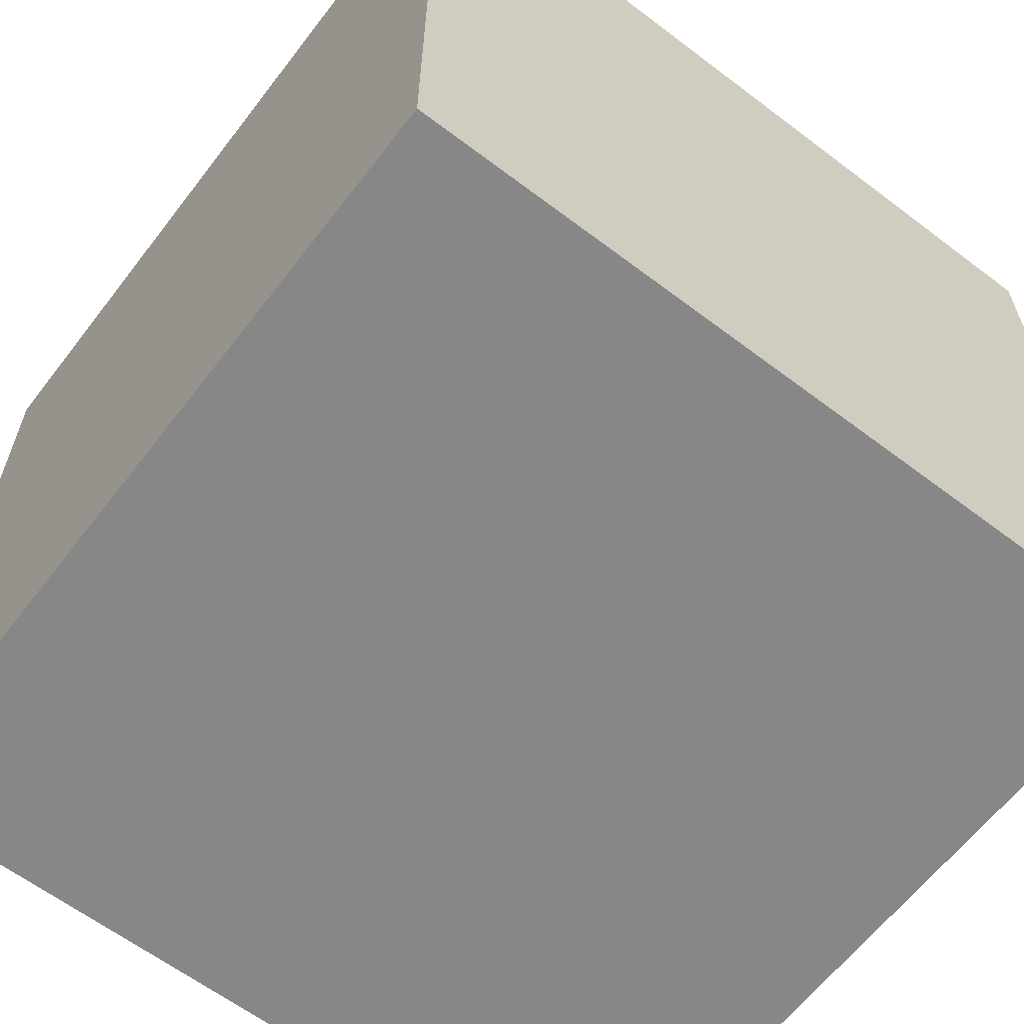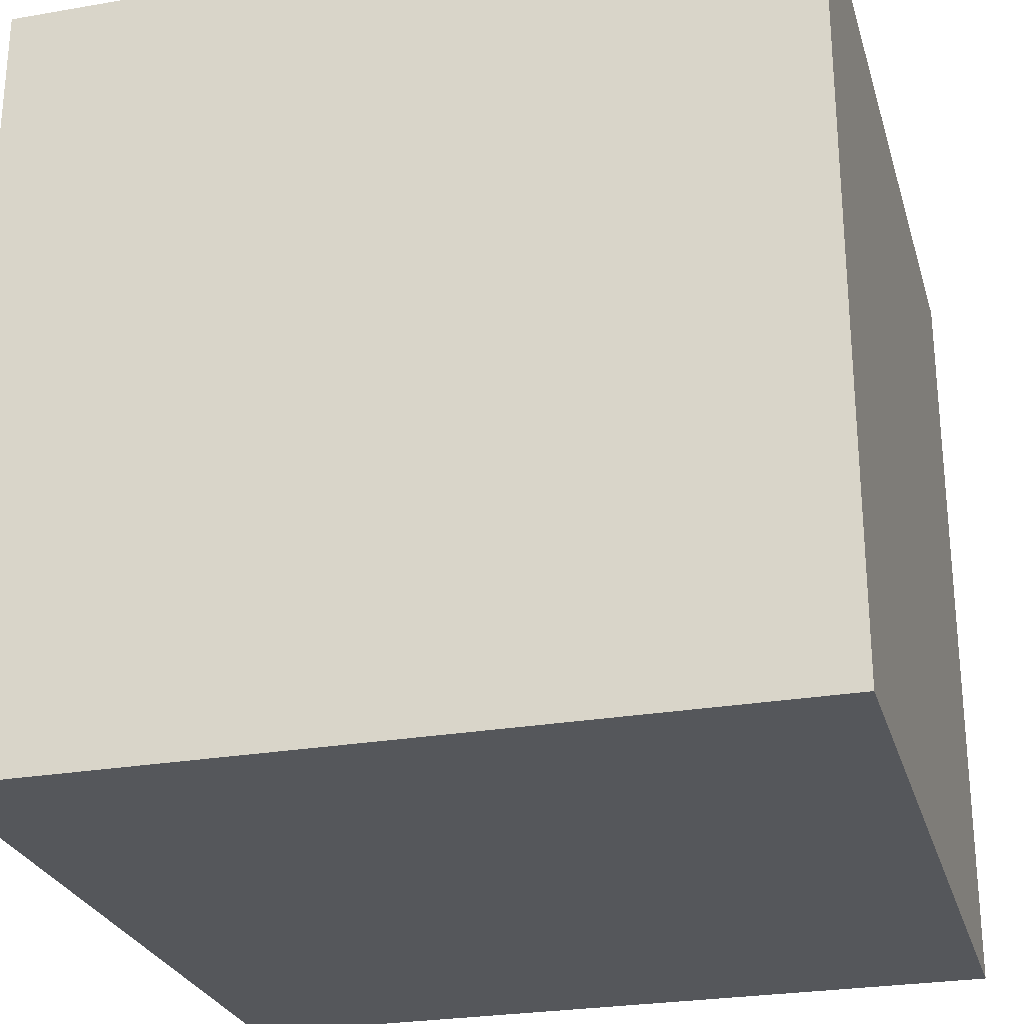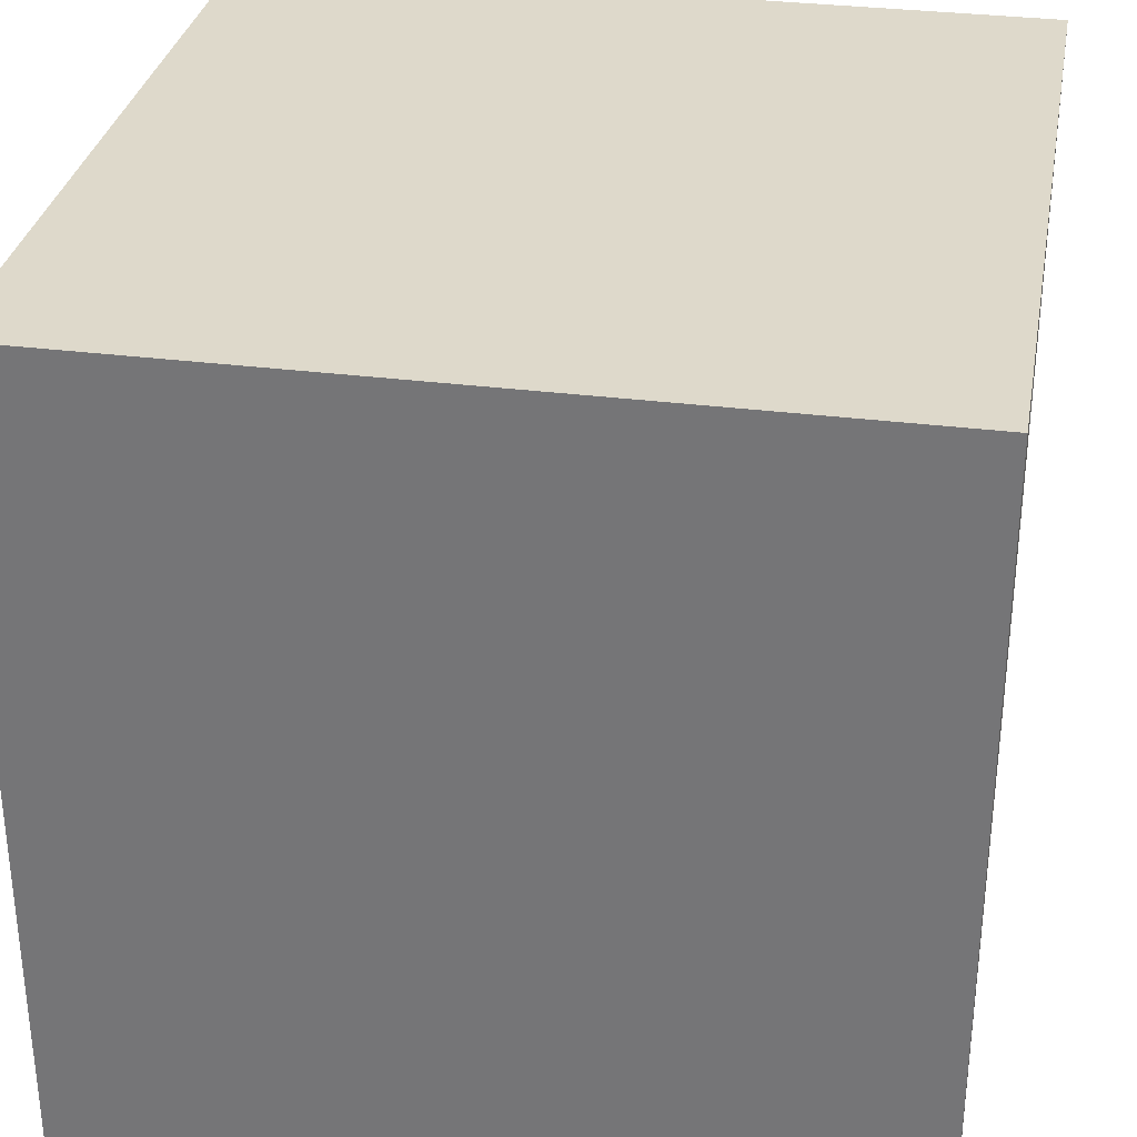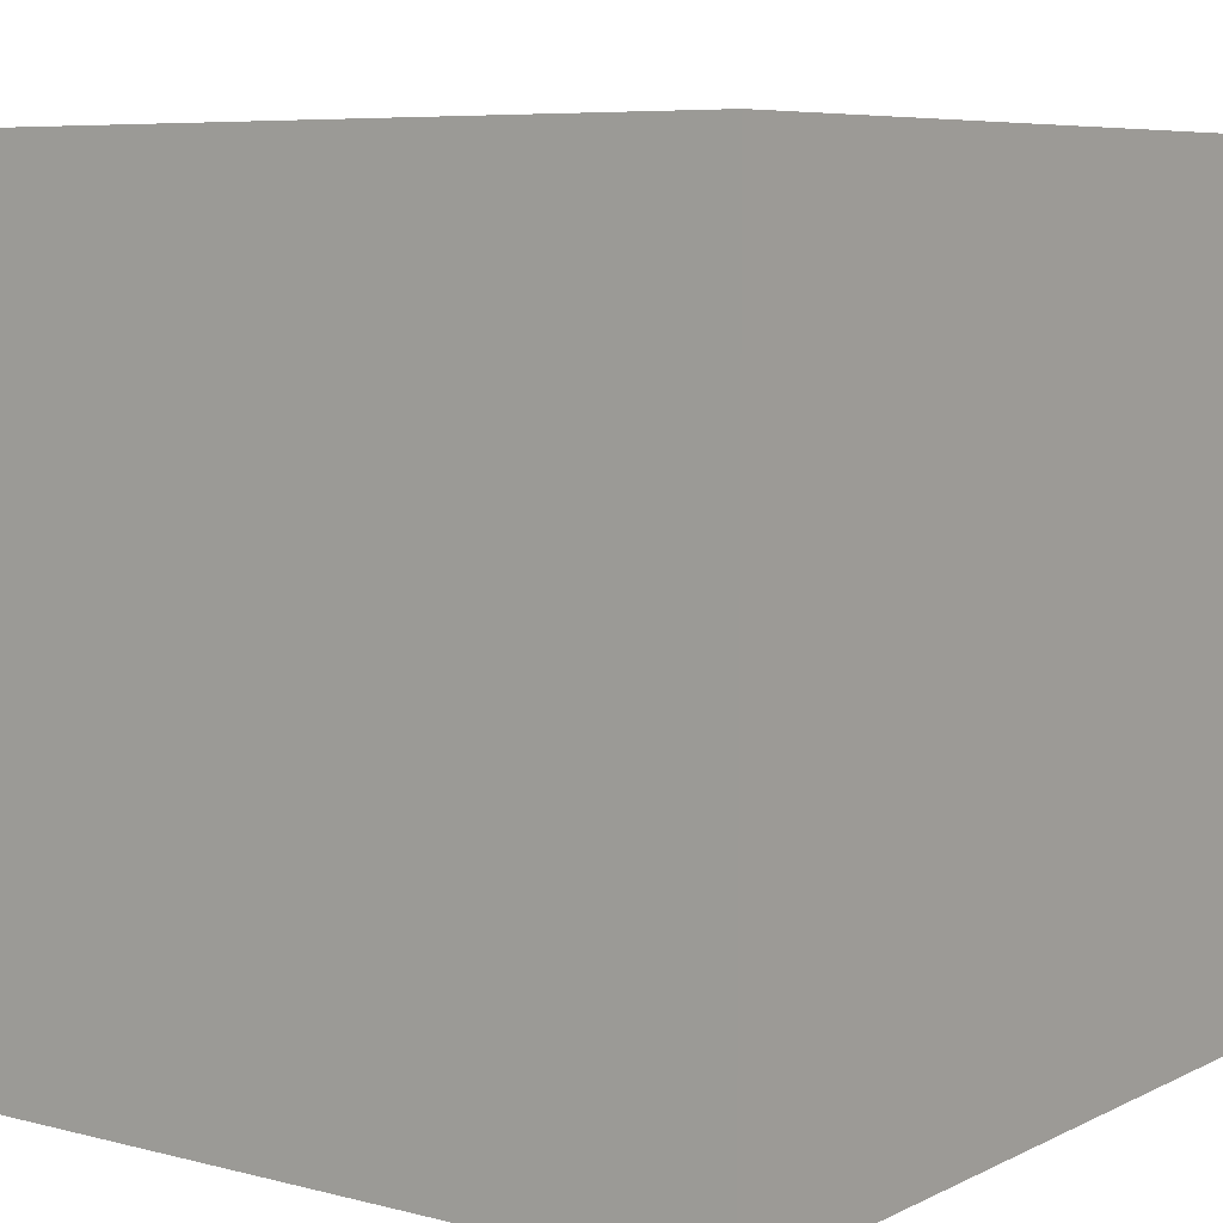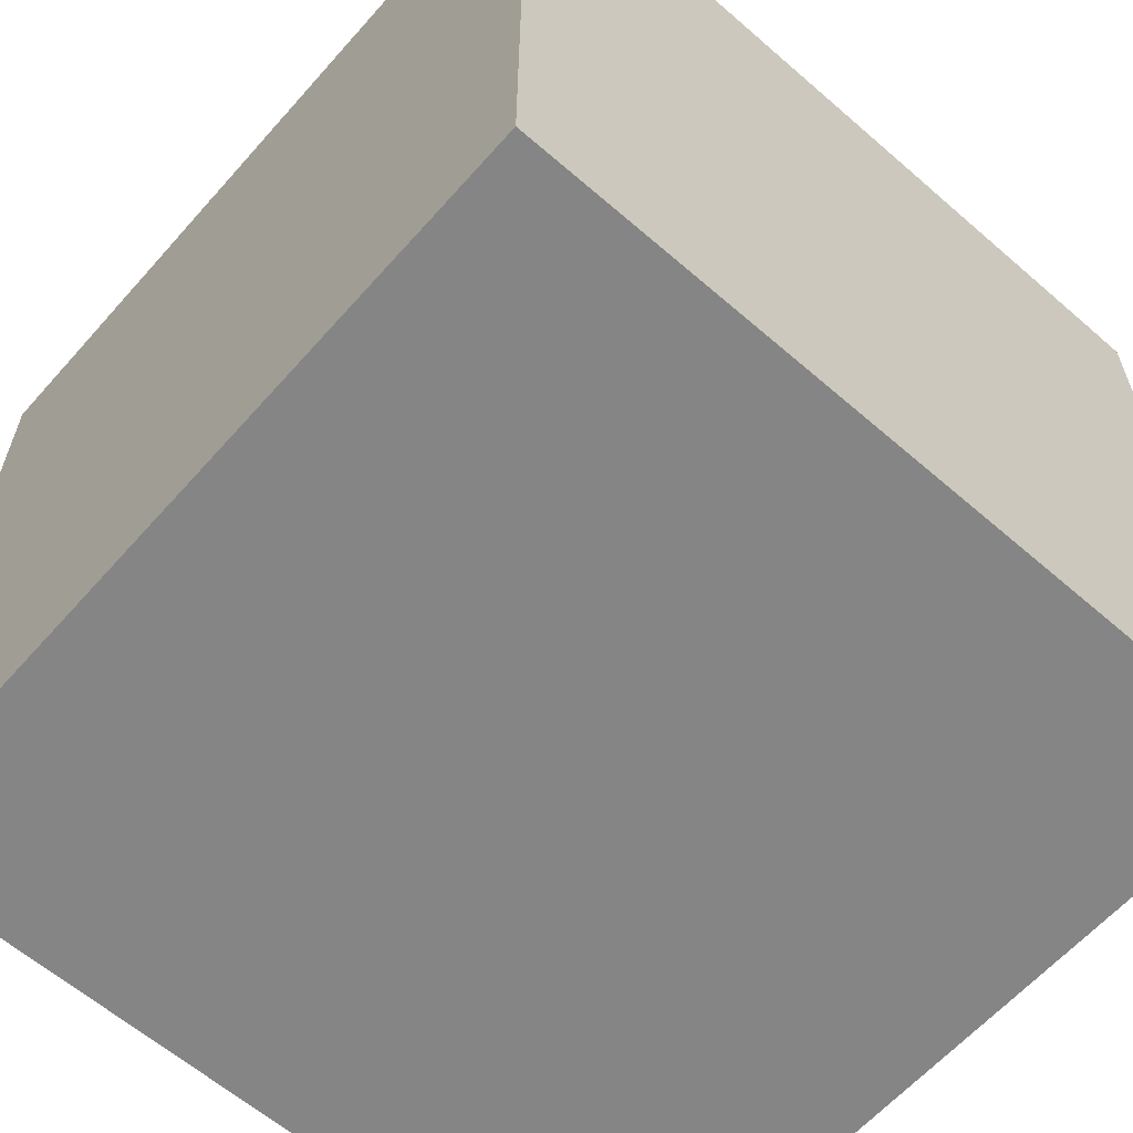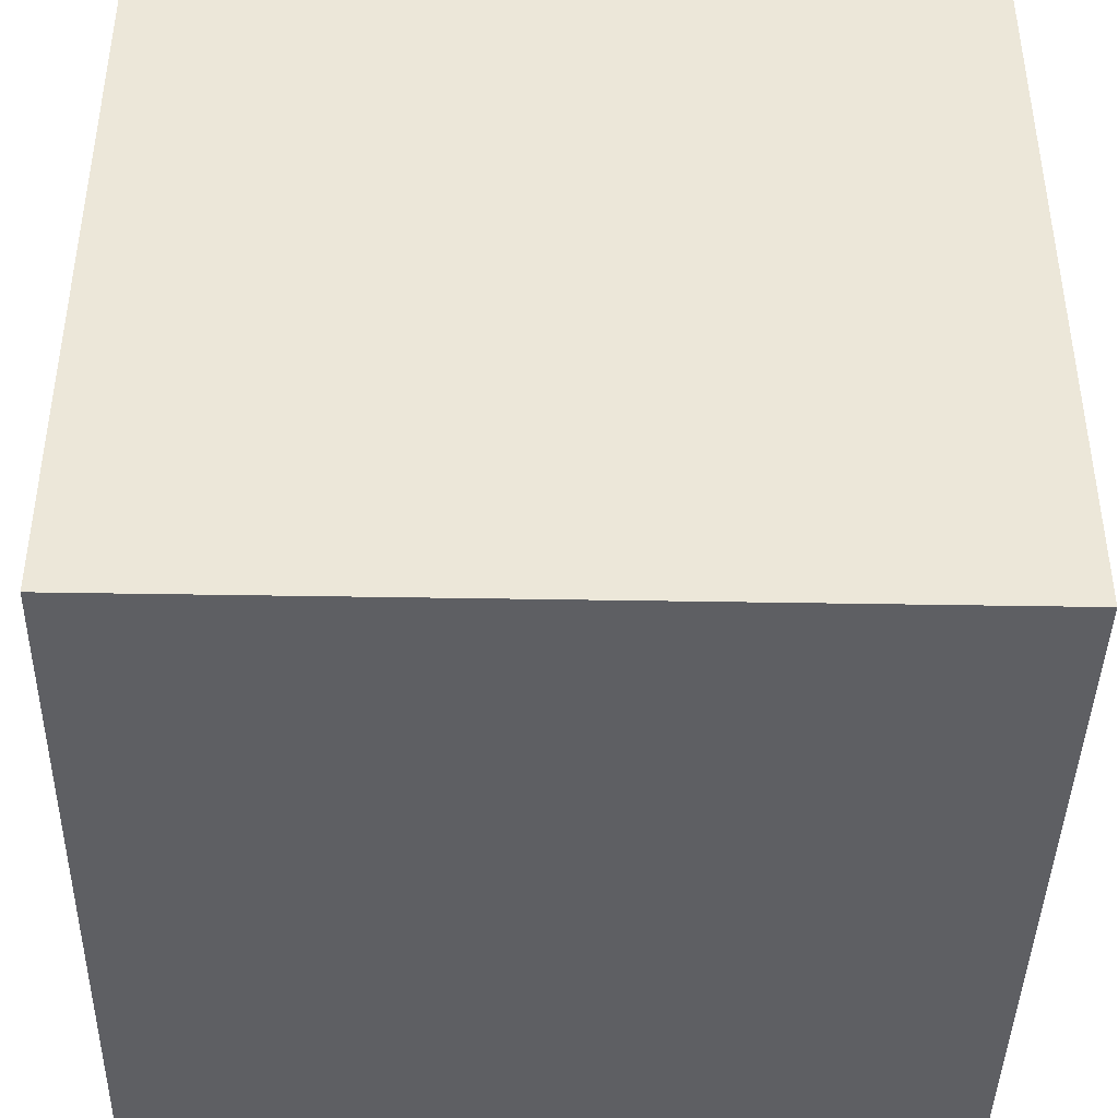
<metadata>
{"format":"obj","ext":"obj","renderer":"f3d","projection":"perspective","resolution":1024,"background":"white","views":[{"elev":-62.6,"azim":142.5,"up":"+Y"},{"elev":-26.5,"azim":-74.8,"up":"+Y"},{"elev":31.8,"azim":10.2,"up":"+Z"},{"elev":7.0,"azim":-53.7,"up":"+Z"},{"elev":-61.8,"azim":-131.4,"up":"+Y"},{"elev":-42.0,"azim":-91.2,"up":"+Y"}]}
</metadata>
<code>
v -0.5 0.5 0.5
v 0.5 0.5 0.5
v 0.5 -0.5 0.5
v -0.5 -0.5 0.5
v -0.5 0.5 -0.5
v 0.5 0.5 -0.5
v 0.5 -0.5 -0.5
v -0.5 -0.5 -0.5
f 3 2 1
f 4 3 1
f 2 6 5
f 1 2 5
f 6 7 8
f 5 6 8
f 7 3 4
f 8 7 4
f 7 6 2
f 3 7 2
f 4 1 5
f 8 4 5

</code>
